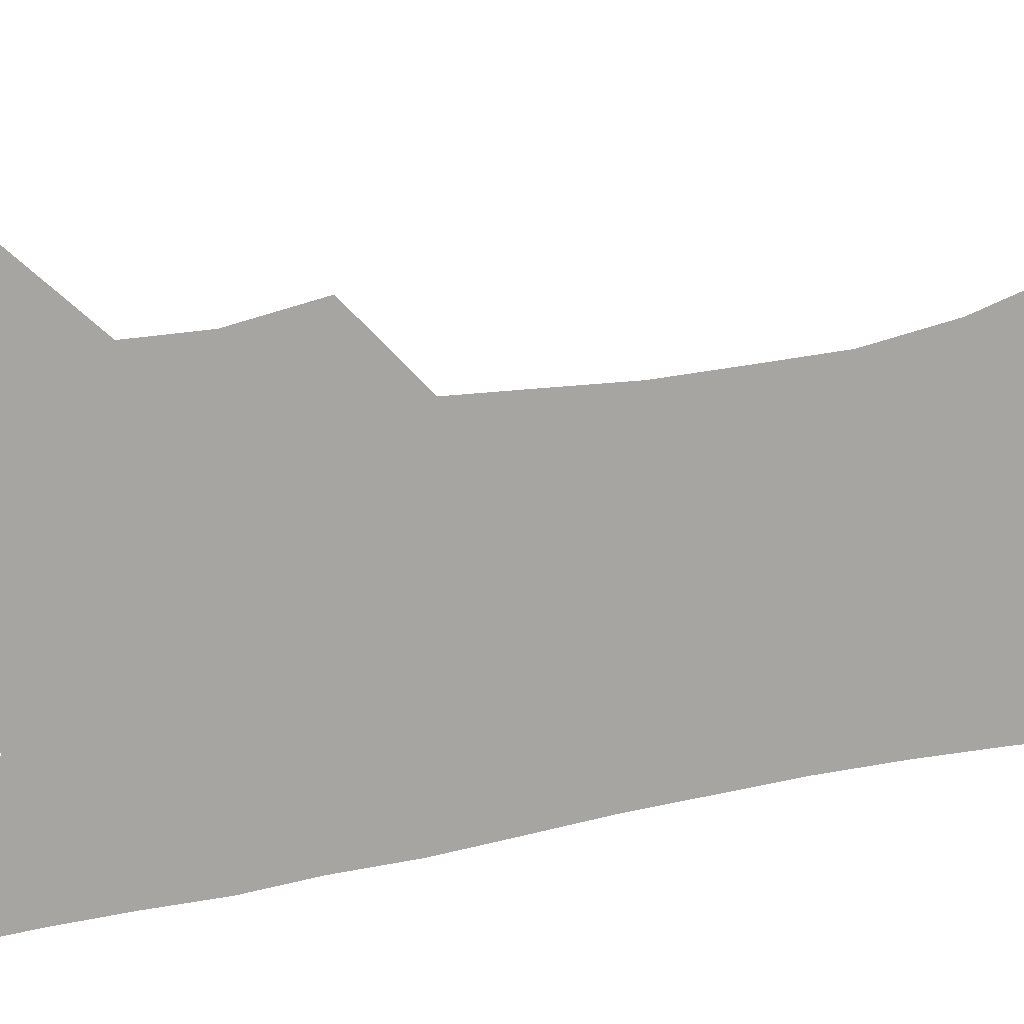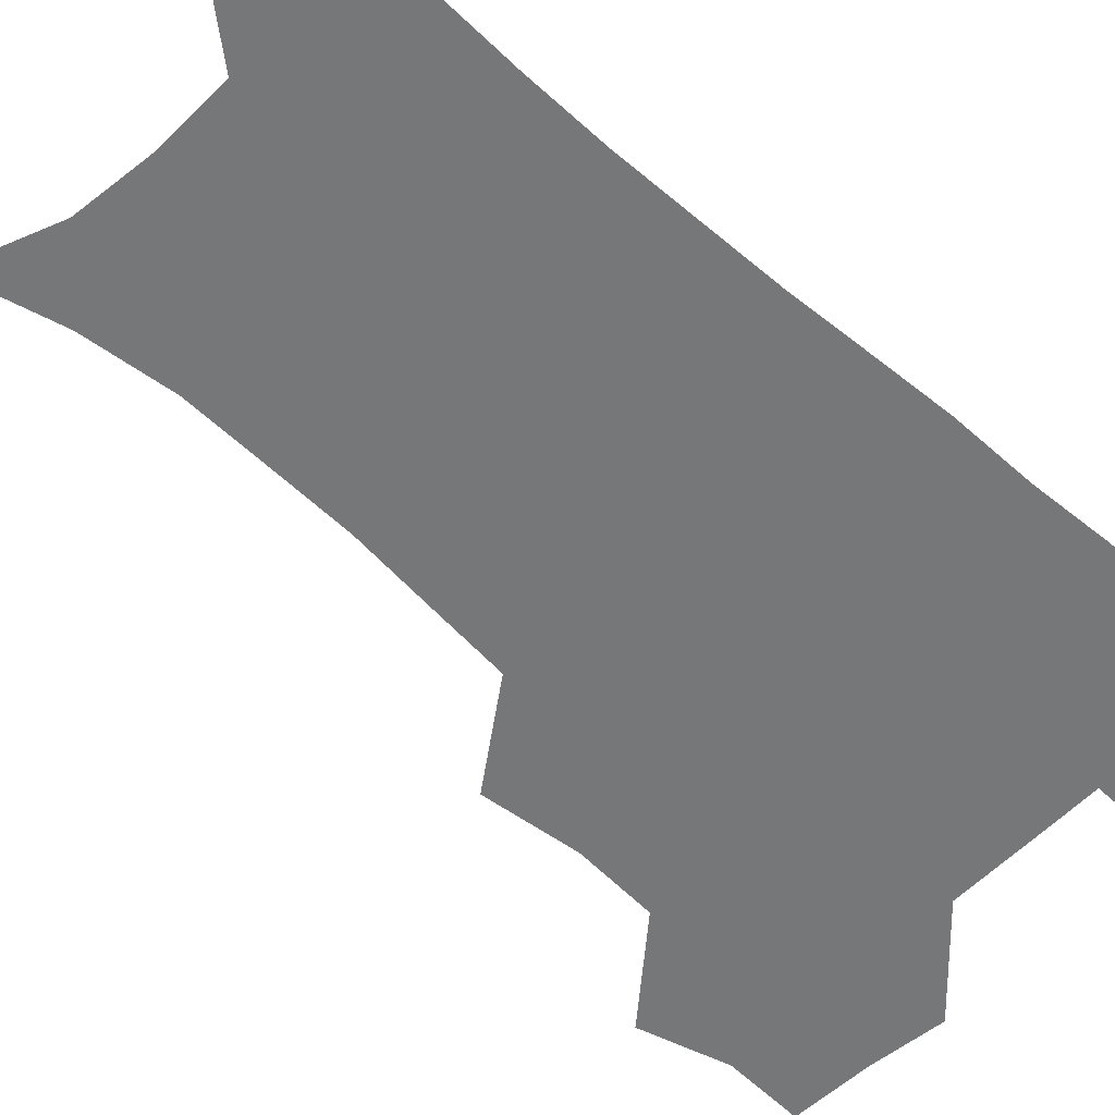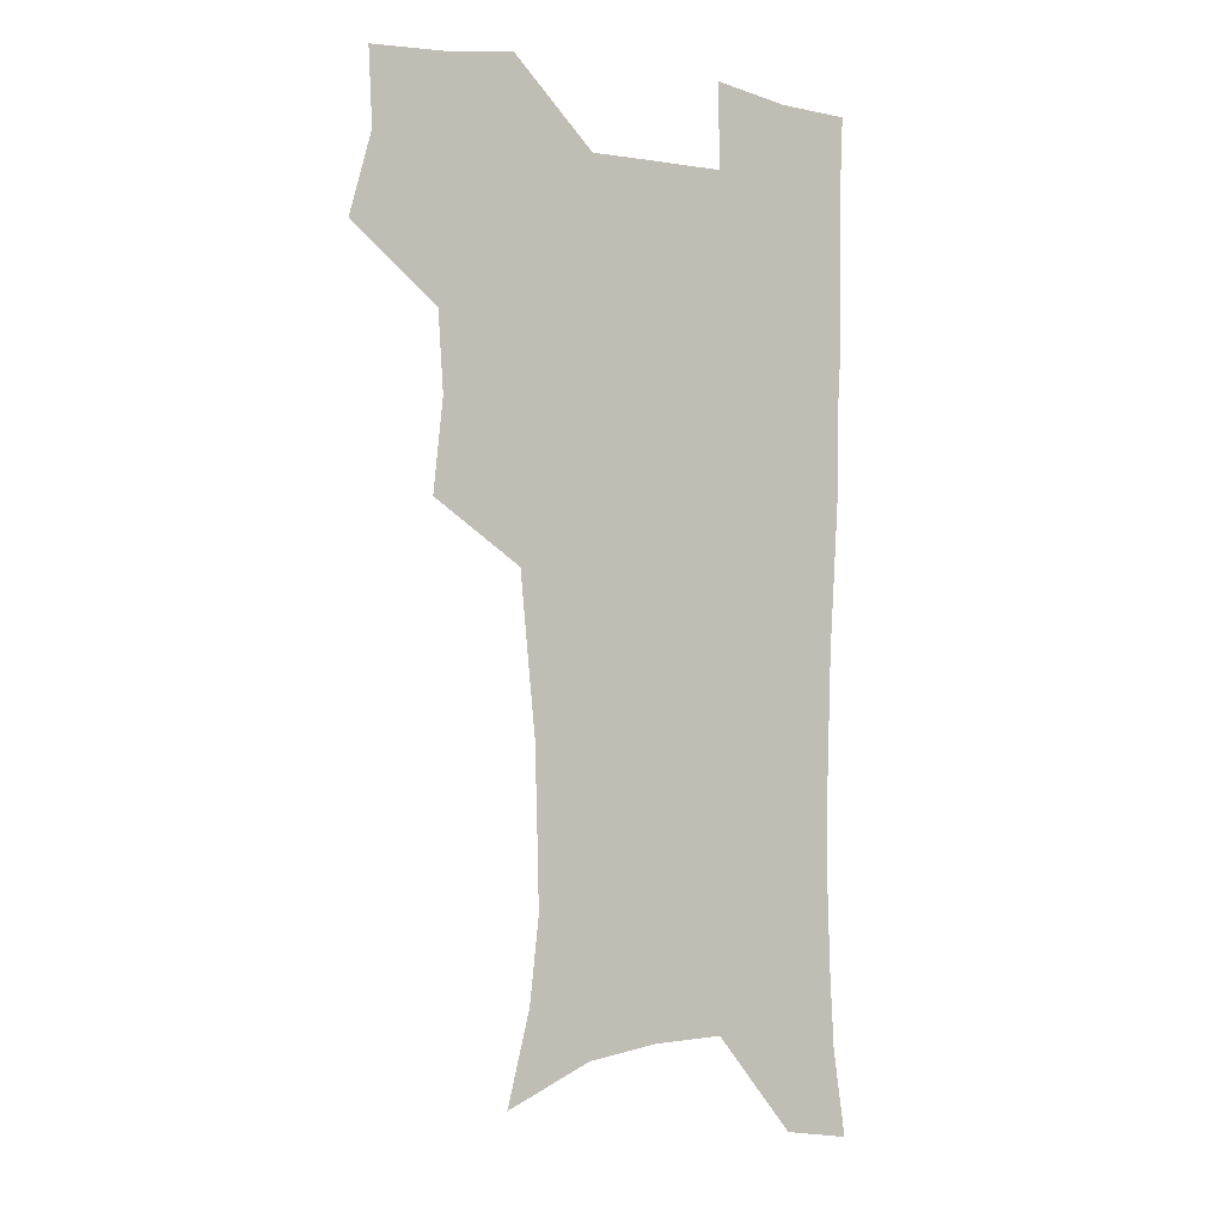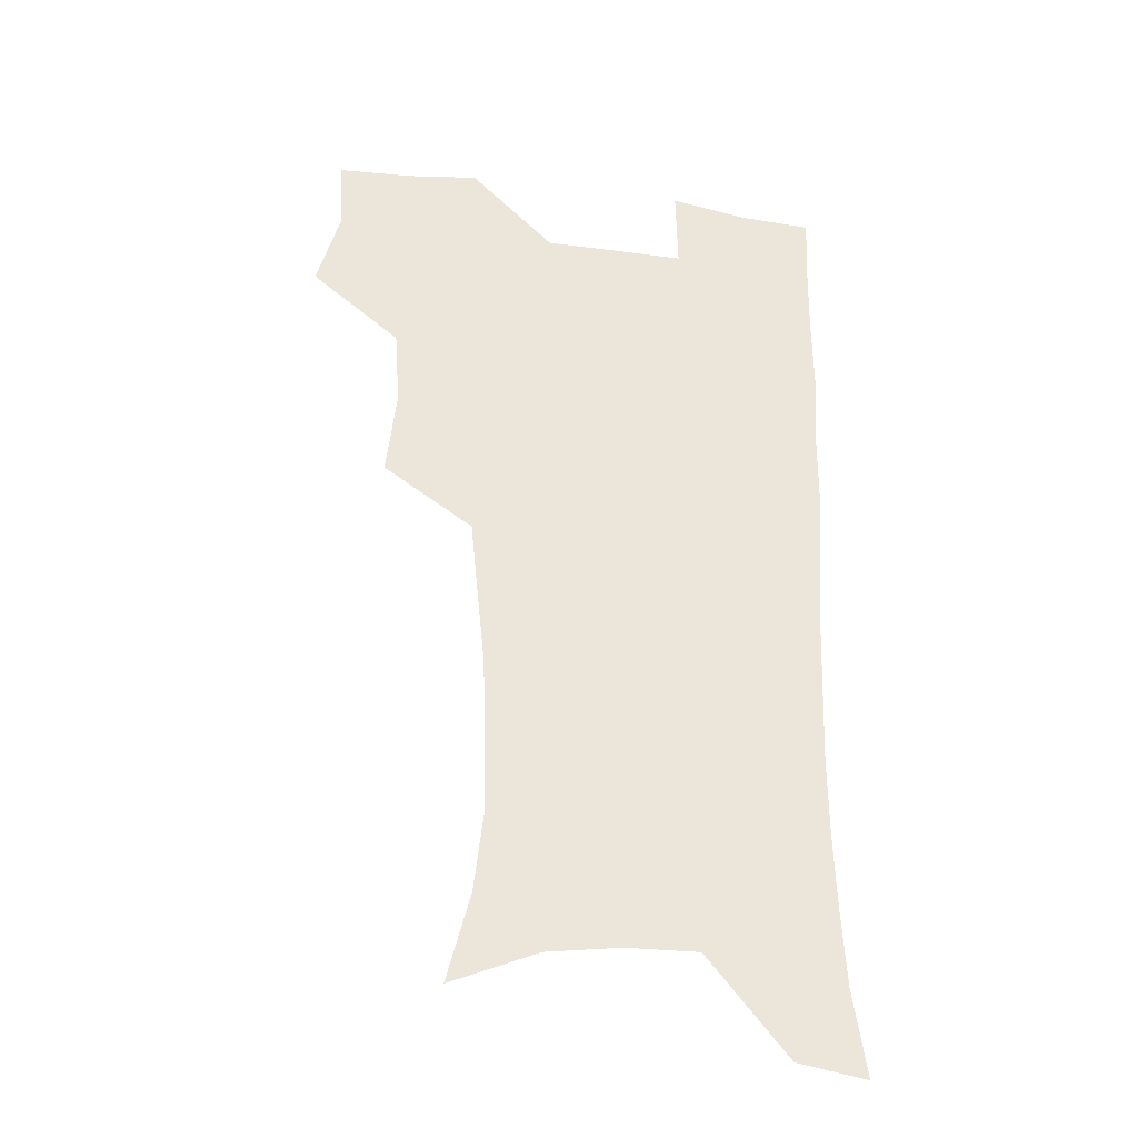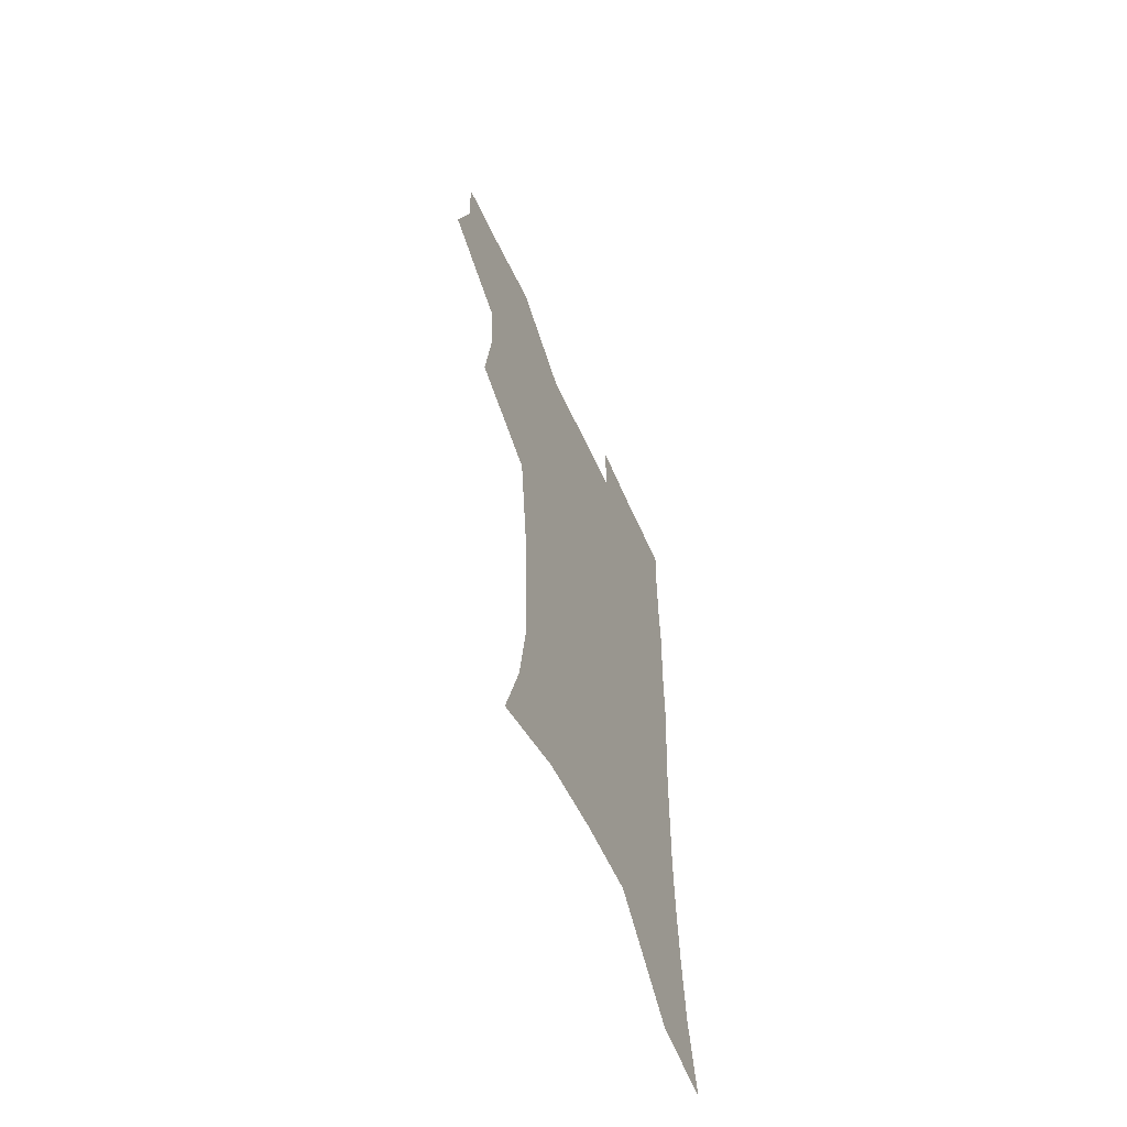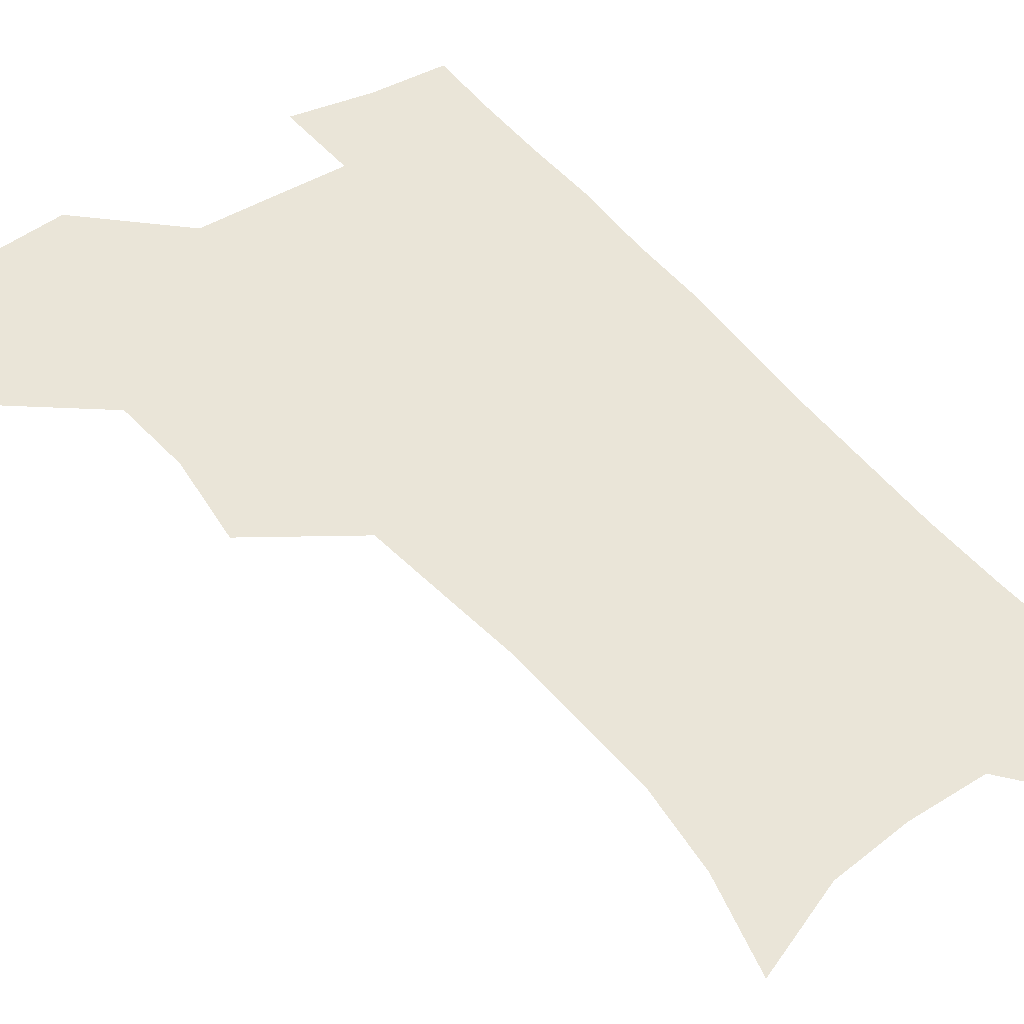
<metadata>
{"format":"obj","ext":"obj","renderer":"f3d","projection":"perspective","resolution":1024,"background":"white","views":[{"elev":-73.7,"azim":-79.7,"up":"+Z"},{"elev":-57.1,"azim":46.9,"up":"+Z"},{"elev":-1.6,"azim":-33.2,"up":"+Y"},{"elev":-33.2,"azim":-10.5,"up":"+Y"},{"elev":-62.8,"azim":-65.1,"up":"+Y"},{"elev":45.1,"azim":-35.1,"up":"+Z"}]}
</metadata>
<code>
v 473.6 505.6 0
v 482.7 537.9 0
v 481.2 567.3 0
v 507.1 411 0
v 511.1 446.8 0
v 509 477.6 0
v 515.9 510.6 0
v 513.9 539.2 0
v 511.2 569 0
v 537.7 193 0
v 547 229.1 0
v 550.8 262.3 0
v 550.1 292.2 0
v 549.1 324.9 0
v 546 355.5 0
v 543 386.9 0
v 544.5 421.7 0
v 543.6 451.7 0
v 544.8 482.4 0
v 545.3 511.4 0
v 543.6 540.4 0
v 539.9 572.8 0
v 572.5 207.7 0
v 577.1 241.2 0
v 578 272.1 0
v 577 301.7 0
v 576.6 334 0
v 575.6 365.2 0
v 574.6 395.6 0
v 573.7 425 0
v 573.7 454.4 0
v 574.3 483.5 0
v 575.4 511.8 0
v 573.7 540.3 0
v 602 211.7 0
v 603.3 244.2 0
v 603.8 277.2 0
v 603.4 307.7 0
v 602.8 337.5 0
v 602.5 367.6 0
v 602.4 398.7 0
v 602.6 428.4 0
v 602.9 456.7 0
v 602.8 484.2 0
v 603.1 512.3 0
v 602.6 540.5 0
v 630.8 212.2 0
v 629.3 247.4 0
v 628.9 278.6 0
v 628.7 308.6 0
v 628.6 338.8 0
v 629.2 366 0
v 629 398.9 0
v 629.6 427.4 0
v 629.8 456.5 0
v 630.9 483.7 0
v 631.1 512.4 0
v 631.3 540.5 0
v 630.5 574.5 0
v 663 172.9 0
v 657.4 209.8 0
v 655.2 243.4 0
v 654.2 275.3 0
v 654.7 304.5 0
v 654.2 336.3 0
v 655.7 364.6 0
v 657.5 393.3 0
v 657.1 425.1 0
v 658.5 453.7 0
v 659.4 482.5 0
v 659.2 511.9 0
v 660 540.1 0
v 661.7 569.4 0
v 690.6 168.2 0
v 685.4 202.7 0
v 683.6 233.8 0
v 682.5 265 0
v 682.3 295.9 0
v 683.3 326.3 0
v 684.2 357.1 0
v 686.1 387.3 0
v 688 417.7 0
v 688.1 449.6 0
v 689.8 479.3 0
v 689.4 510 0
v 689.8 539.3 0
v 690.9 568.2 0
f 6 7 1
f 1 7 2
f 7 8 2
f 2 8 3
f 8 9 3
f 16 17 4
f 4 17 5
f 17 18 5
f 5 18 6
f 18 19 6
f 6 19 7
f 19 20 7
f 7 20 8
f 20 21 8
f 8 21 9
f 21 22 9
f 10 23 11
f 23 24 11
f 11 24 12
f 24 25 12
f 12 25 13
f 25 26 13
f 13 26 14
f 26 27 14
f 14 27 15
f 27 28 15
f 15 28 16
f 28 29 16
f 16 29 17
f 29 30 17
f 17 30 18
f 30 31 18
f 18 31 19
f 31 32 19
f 19 32 20
f 32 33 20
f 20 33 21
f 33 34 21
f 21 34 22
f 23 35 24
f 35 36 24
f 24 36 25
f 36 37 25
f 25 37 26
f 37 38 26
f 26 38 27
f 38 39 27
f 27 39 28
f 39 40 28
f 28 40 29
f 40 41 29
f 29 41 30
f 41 42 30
f 30 42 31
f 42 43 31
f 31 43 32
f 43 44 32
f 32 44 33
f 44 45 33
f 33 45 34
f 45 46 34
f 35 47 36
f 47 48 36
f 36 48 37
f 48 49 37
f 37 49 38
f 49 50 38
f 38 50 39
f 50 51 39
f 39 51 40
f 51 52 40
f 40 52 41
f 52 53 41
f 41 53 42
f 53 54 42
f 42 54 43
f 54 55 43
f 43 55 44
f 55 56 44
f 44 56 45
f 56 57 45
f 45 57 46
f 57 58 46
f 60 61 47
f 47 61 48
f 61 62 48
f 48 62 49
f 62 63 49
f 49 63 50
f 63 64 50
f 50 64 51
f 64 65 51
f 51 65 52
f 65 66 52
f 52 66 53
f 66 67 53
f 53 67 54
f 67 68 54
f 54 68 55
f 68 69 55
f 55 69 56
f 69 70 56
f 56 70 57
f 70 71 57
f 57 71 58
f 71 72 58
f 58 72 59
f 72 73 59
f 60 74 61
f 74 75 61
f 61 75 62
f 75 76 62
f 62 76 63
f 76 77 63
f 63 77 64
f 77 78 64
f 64 78 65
f 78 79 65
f 65 79 66
f 79 80 66
f 66 80 67
f 80 81 67
f 67 81 68
f 81 82 68
f 68 82 69
f 82 83 69
f 69 83 70
f 83 84 70
f 70 84 71
f 84 85 71
f 71 85 72
f 85 86 72
f 72 86 73
f 86 87 73

</code>
